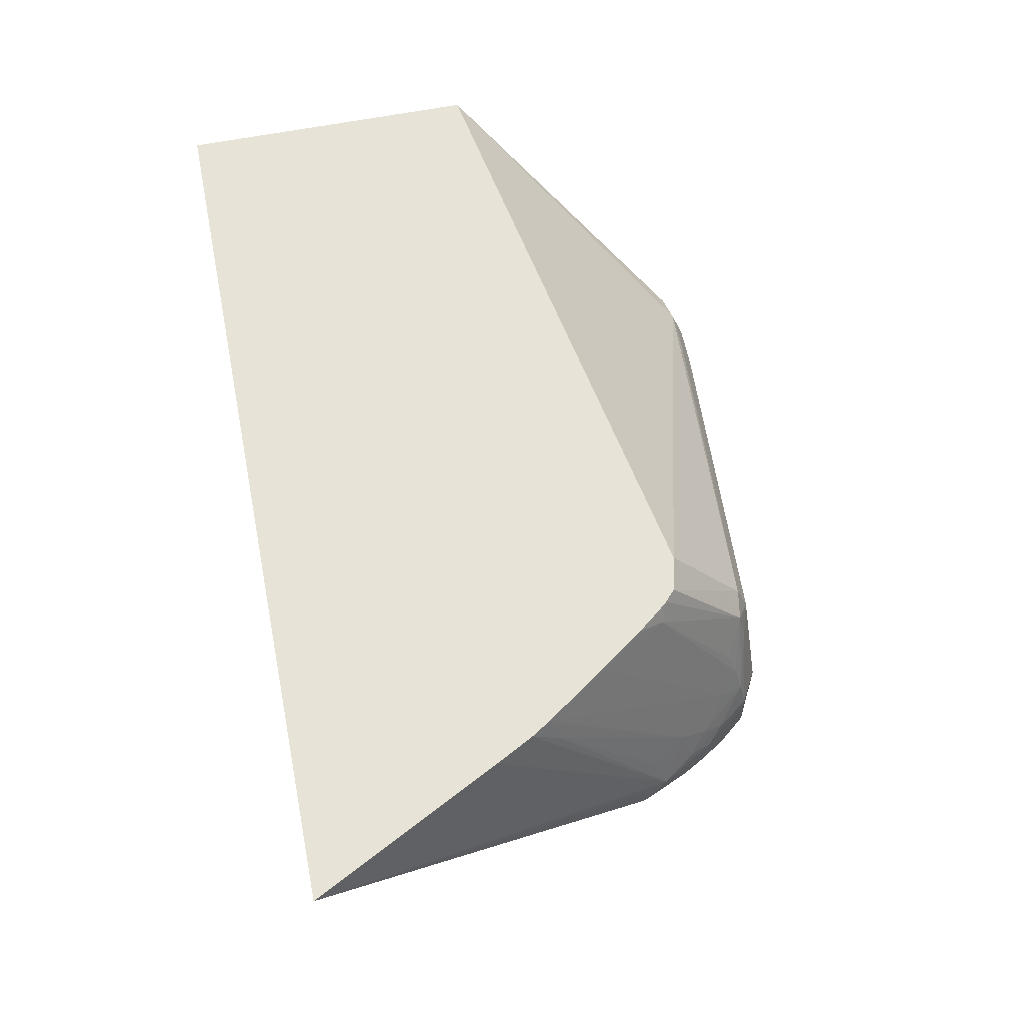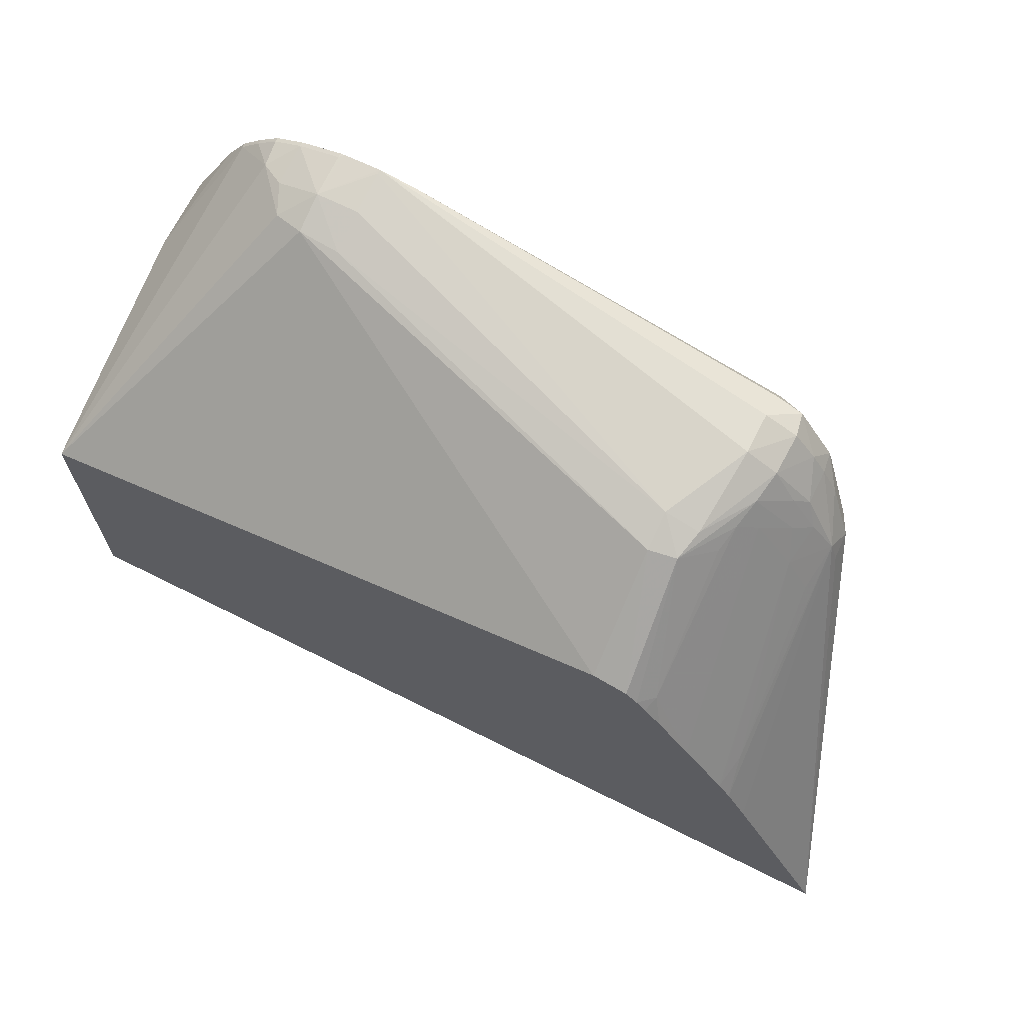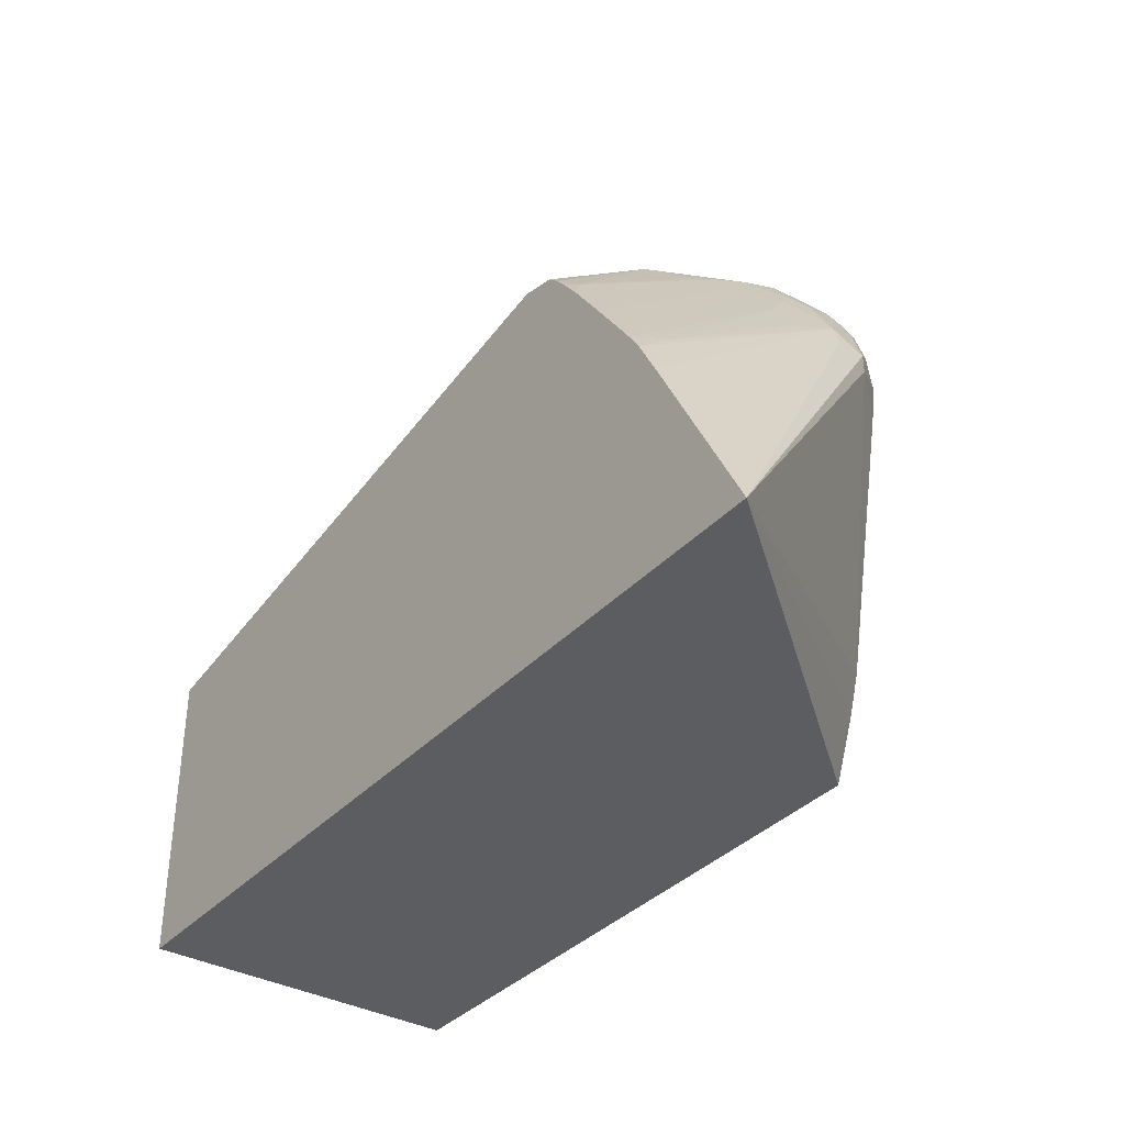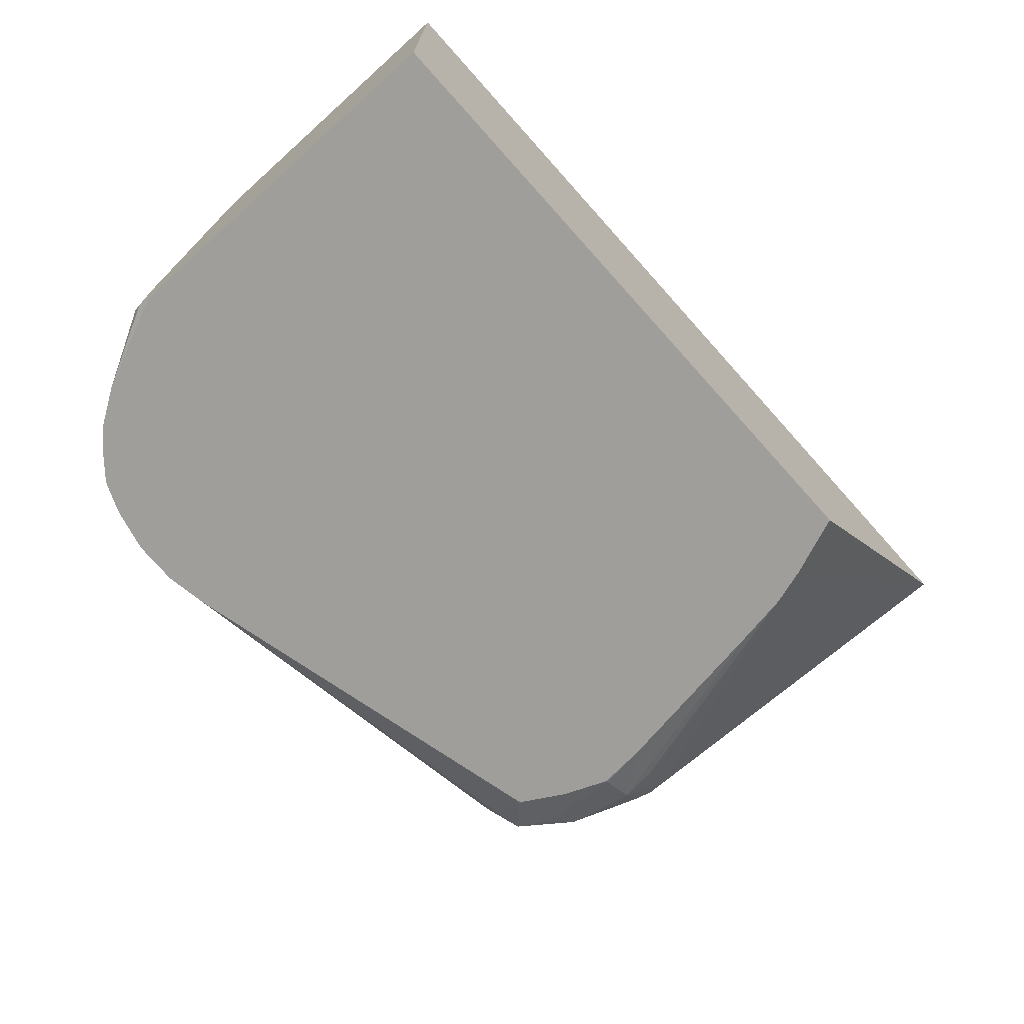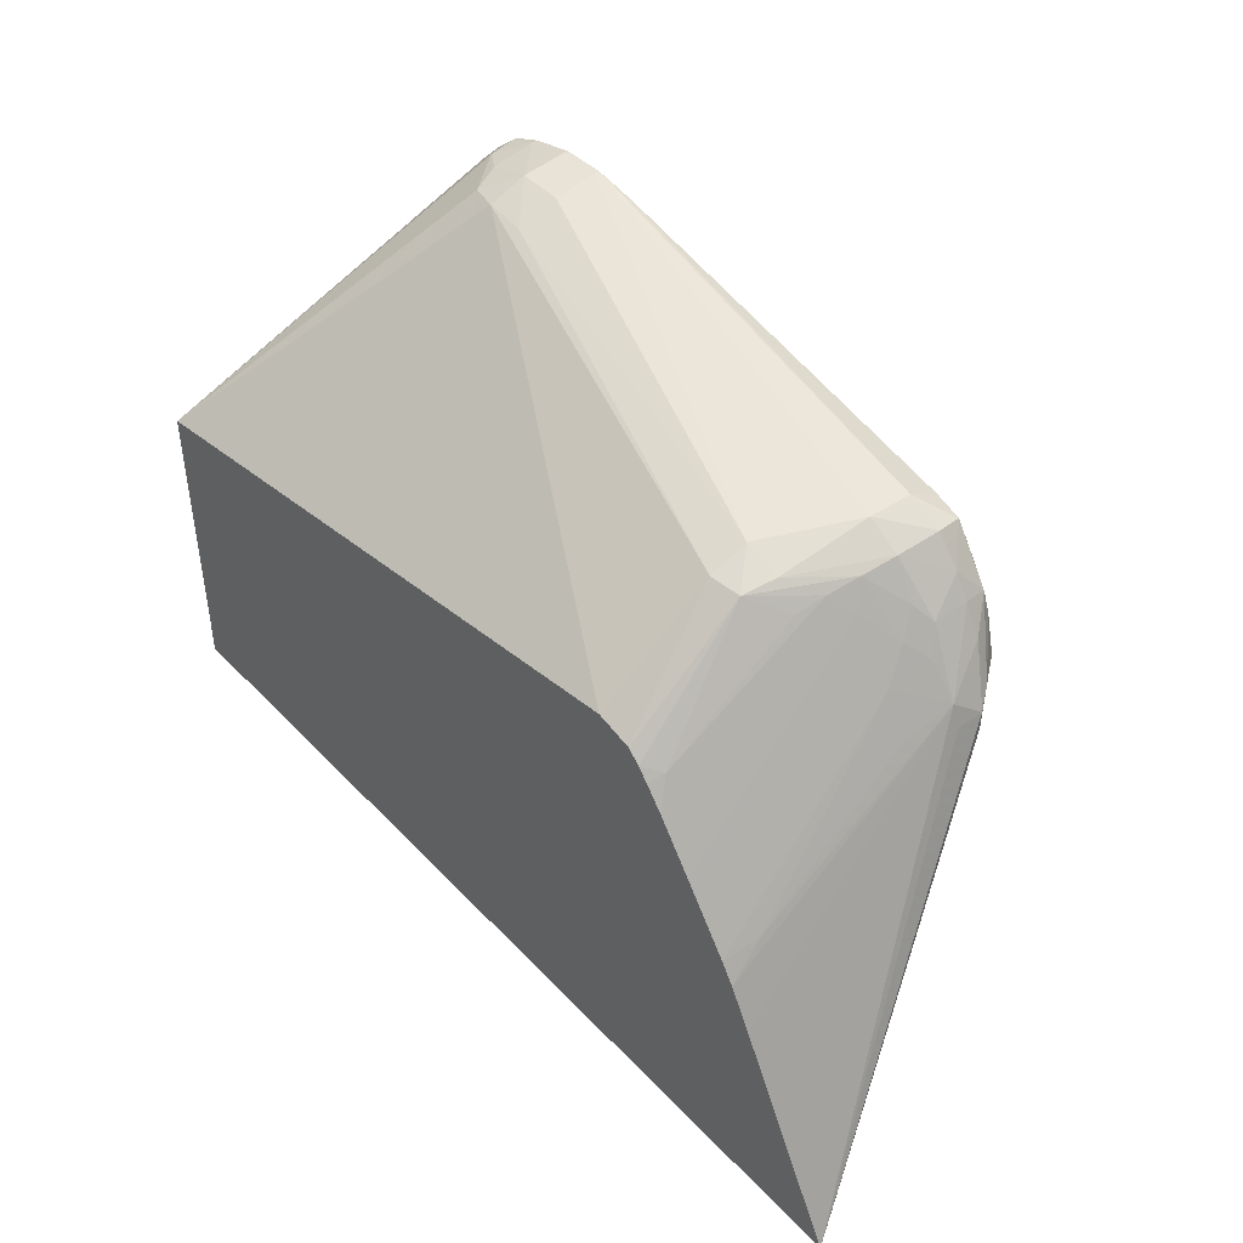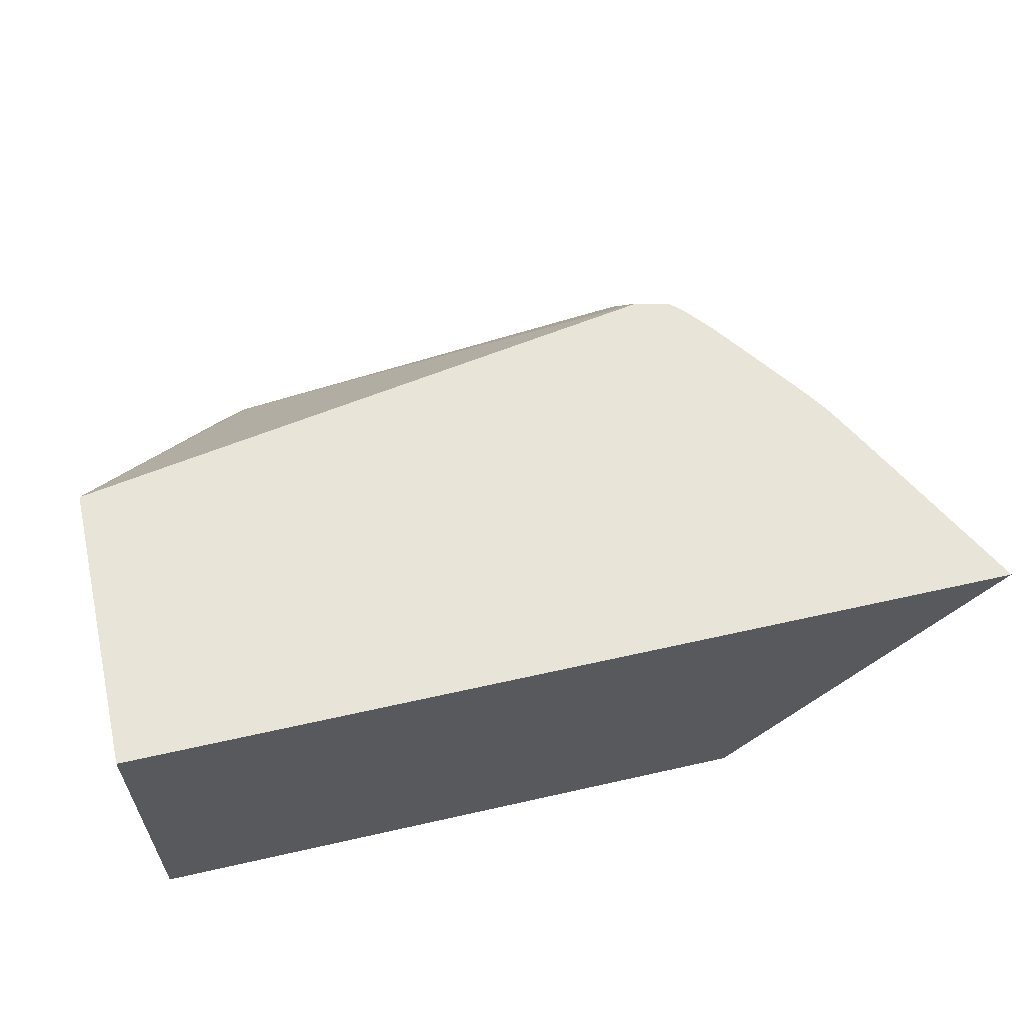
<metadata>
{"format":"obj","ext":"obj","renderer":"f3d","projection":"perspective","resolution":1024,"background":"white","views":[{"elev":61.8,"azim":-101.3,"up":"+Y"},{"elev":67.9,"azim":-153.3,"up":"+Z"},{"elev":-36.0,"azim":-126.1,"up":"+Z"},{"elev":-70.8,"azim":131.8,"up":"+Y"},{"elev":44.7,"azim":-129.9,"up":"+Z"},{"elev":59.9,"azim":166.9,"up":"+Y"}]}
</metadata>
<code>
v -0.02512 -0.007919 -0.01249
v -0.01922 -0.01515 -0.01249
v -0.01929 -0.01515 -0.01232
v -0.01974 -0.01515 -0.01117
v -0.01999 -0.01515 -0.01036
v -0.02239 -0.01374 -0.004972
v -0.02239 -0.01374 -0.004554
v -0.02242 -0.01311 -0.004532
v -0.02225 -0.01311 -0.004046
v -0.02294 -0.007919 -0.008252
v -0.005269 -0.007919 -0.01249
v -0.005269 -0.01515 -0.01249
v -0.02001 -0.01515 -0.01025
v -0.02156 -0.01471 -0.005168
v -0.02215 -0.01407 -0.004286
v -0.02162 -0.01475 -0.00437
v -0.0218 -0.01408 -0.003399
v -0.02236 -0.008666 -0.006755
v -0.02249 -0.007919 -0.007405
v -0.02145 -0.01408 -0.002773
v -0.02145 -0.01329 -0.002766
v -0.02174 -0.01302 -0.003308
v -0.02159 -0.01214 -0.003561
v -0.02211 -0.0121 -0.004389
v -0.005269 -0.007919 -0.005832
v -0.005269 -0.01515 -0.00459
v -0.02018 -0.01515 -0.009223
v -0.02149 -0.01466 -0.003399
v -0.02138 -0.01458 -0.002873
v -0.02076 -0.01515 -0.005404
v -0.02087 -0.01513 -0.00437
v -0.02087 -0.01497 -0.003399
v -0.02223 -0.008019 -0.006942
v -0.02221 -0.007919 -0.006968
v -0.02113 -0.01408 -0.002287
v -0.02061 -0.01311 -0.0017
v -0.02115 -0.01302 -0.002436
v -0.02135 -0.01264 -0.002923
v -0.02074 -0.0121 -0.002367
v -0.009225 -0.01325 -0.0007325
v -0.008555 -0.01342 -0.000834
v -0.007678 -0.01445 -0.0009117
v -0.006645 -0.01505 -0.001771
v -0.005269 -0.01315 -0.004186
v -0.01893 -0.007919 -0.003462
v -0.005269 -0.0151 -0.004281
v -0.006149 -0.01515 -0.002533
v -0.02086 -0.01476 -0.002502
v -0.02054 -0.01467 -0.001811
v -0.02083 -0.01515 -0.00437
v -0.02082 -0.01515 -0.004316
v -0.02044 -0.01515 -0.003403
v -0.0199 -0.01513 -0.002427
v -0.02152 -0.007919 -0.005981
v -0.02065 -0.01408 -0.001682
v -0.0199 -0.01311 -0.001305
v -0.01972 -0.01117 -0.001688
v -0.02049 -0.01239 -0.001834
v -0.02128 -0.007919 -0.00564
v -0.02034 -0.01174 -0.002002
v -0.02028 -0.008253 -0.004029
v -0.02039 -0.008739 -0.003885
v -0.01019 -0.01317 -0.0007337
v -0.009225 -0.01408 -0.0004315
v -0.01893 -0.01035 -0.001725
v -0.00824 -0.01411 -0.0007444
v -0.008254 -0.01505 -0.0005832
v -0.007603 -0.01505 -0.0008651
v -0.007117 -0.01505 -0.001286
v -0.006641 -0.01515 -0.001767
v -0.005269 -0.01417 -0.004148
v -0.01971 -0.007919 -0.003646
v -0.005269 -0.01488 -0.004131
v -0.0199 -0.01476 -0.001724
v -0.0199 -0.01408 -0.001363
v -0.0199 -0.01515 -0.002481
v -0.01979 -0.01515 -0.002435
v -0.01117 -0.01515 -0.0004362
v -0.01893 -0.01117 -0.001437
v -0.01029 -0.01515 -0.0003013
v -0.01019 -0.01515 -0.0002905
v -0.01955 -0.01048 -0.001815
v -0.02055 -0.007919 -0.004613
v -0.02021 -0.01117 -0.002187
v -0.01996 -0.007919 -0.003884
v -0.02018 -0.007919 -0.004138
v -0.01019 -0.01408 -0.0004291
v -0.01019 -0.01505 -0.0003013
v -0.009324 -0.01515 -0.0003228
v -0.009225 -0.01505 -0.0003371
v -0.008353 -0.01515 -0.0005533
v -0.008254 -0.01515 -0.0005844
v -0.007669 -0.01515 -0.0008376
v -0.009225 -0.01515 -0.0003323
v -0.007605 -0.01515 -0.0008675
v -0.007119 -0.01515 -0.001282
f 42 67 68
f 41 66 42
f 42 66 67
f 40 64 41
f 40 65 63
f 40 45 65
f 40 63 64
f 39 62 59
f 41 64 66
f 42 68 69
f 45 72 65
f 43 70 47
f 43 47 44
f 43 69 70
f 44 47 71
f 46 73 47
f 47 73 71
f 49 53 74
f 39 61 62
f 48 53 49
f 42 69 43
f 39 60 61
f 30 50 31
f 39 59 54
f 26 46 47
f 49 74 75
f 28 32 29
f 29 32 48
f 29 48 49
f 29 49 35
f 31 50 51
f 31 51 52
f 31 52 32
f 39 58 60
f 32 52 53
f 34 39 54
f 35 49 55
f 35 55 36
f 36 55 56
f 36 56 57
f 36 57 58
f 36 58 37
f 37 58 38
f 38 58 39
f 32 53 48
f 49 75 55
f 68 95 96
f 53 76 77
f 64 89 90
f 64 90 67
f 64 67 66
f 65 72 82
f 65 82 79
f 67 91 92
f 67 92 93
f 67 93 68
f 67 90 94
f 64 81 89
f 67 94 91
f 68 96 69
f 69 96 70
f 72 85 82
f 74 78 75
f 75 78 80
f 79 81 88
f 79 88 87
f 89 94 90
f 25 45 40
f 68 93 95
f 52 76 53
f 64 88 81
f 63 79 87
f 53 77 78
f 53 78 74
f 55 75 56
f 56 79 57
f 56 75 80
f 56 80 81
f 56 81 79
f 57 79 82
f 57 82 58
f 64 87 88
f 58 82 60
f 59 61 83
f 60 82 84
f 60 84 61
f 61 84 82
f 61 82 85
f 61 85 86
f 61 86 83
f 63 87 64
f 63 65 79
f 59 62 61
f 25 43 44
f 16 30 31
f 25 41 42
f 2 70 96
f 2 96 95
f 2 95 93
f 2 93 92
f 2 92 91
f 2 91 94
f 2 94 89
f 2 89 81
f 2 81 80
f 2 47 70
f 2 80 78
f 2 77 76
f 2 76 52
f 2 52 51
f 2 51 50
f 2 50 30
f 2 30 27
f 2 27 13
f 2 13 5
f 2 5 4
f 2 78 77
f 2 4 3
f 2 26 47
f 1 12 2
f 25 42 43
f 1 2 3
f 1 3 4
f 1 4 5
f 1 5 6
f 1 6 7
f 1 7 8
f 1 8 9
f 1 9 10
f 2 12 26
f 1 10 19
f 1 34 54
f 1 54 59
f 1 59 83
f 1 83 86
f 1 86 85
f 1 85 72
f 1 72 45
f 1 45 25
f 1 11 12
f 1 19 34
f 5 13 14
f 1 25 11
f 6 15 7
f 16 27 30
f 16 31 32
f 16 32 28
f 17 29 20
f 18 24 23
f 18 23 33
f 18 33 19
f 19 33 34
f 20 35 21
f 21 35 36
f 21 36 37
f 21 37 22
f 22 37 38
f 22 38 23
f 23 38 39
f 23 39 34
f 23 34 33
f 5 14 6
f 25 40 41
f 15 29 17
f 15 28 29
f 20 29 35
f 14 27 16
f 6 16 15
f 15 16 28
f 7 15 17
f 7 17 9
f 7 9 8
f 9 18 19
f 9 19 10
f 6 14 16
f 9 20 21
f 9 21 22
f 9 22 23
f 9 17 20
f 9 23 24
f 9 24 18
f 11 25 44
f 11 44 71
f 11 71 73
f 11 73 46
f 11 46 26
f 11 26 12
f 13 27 14

</code>
